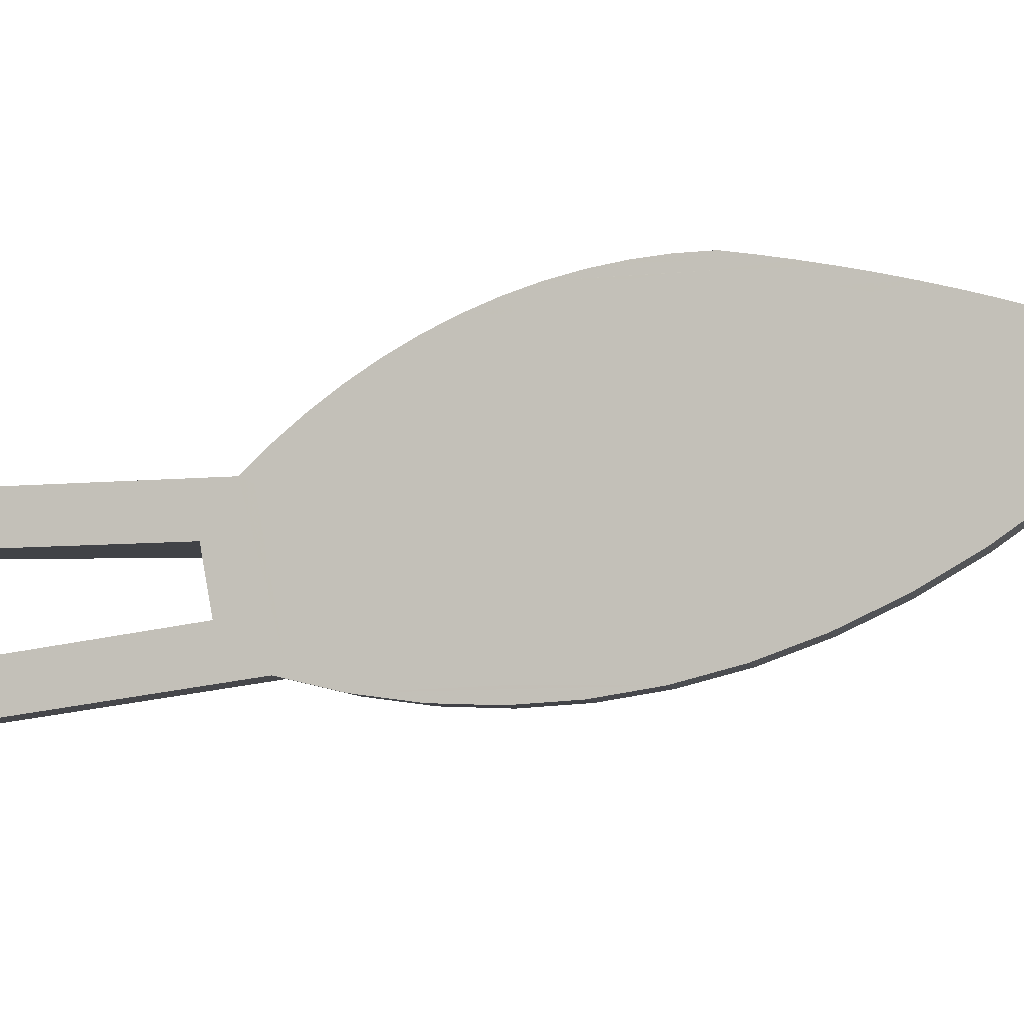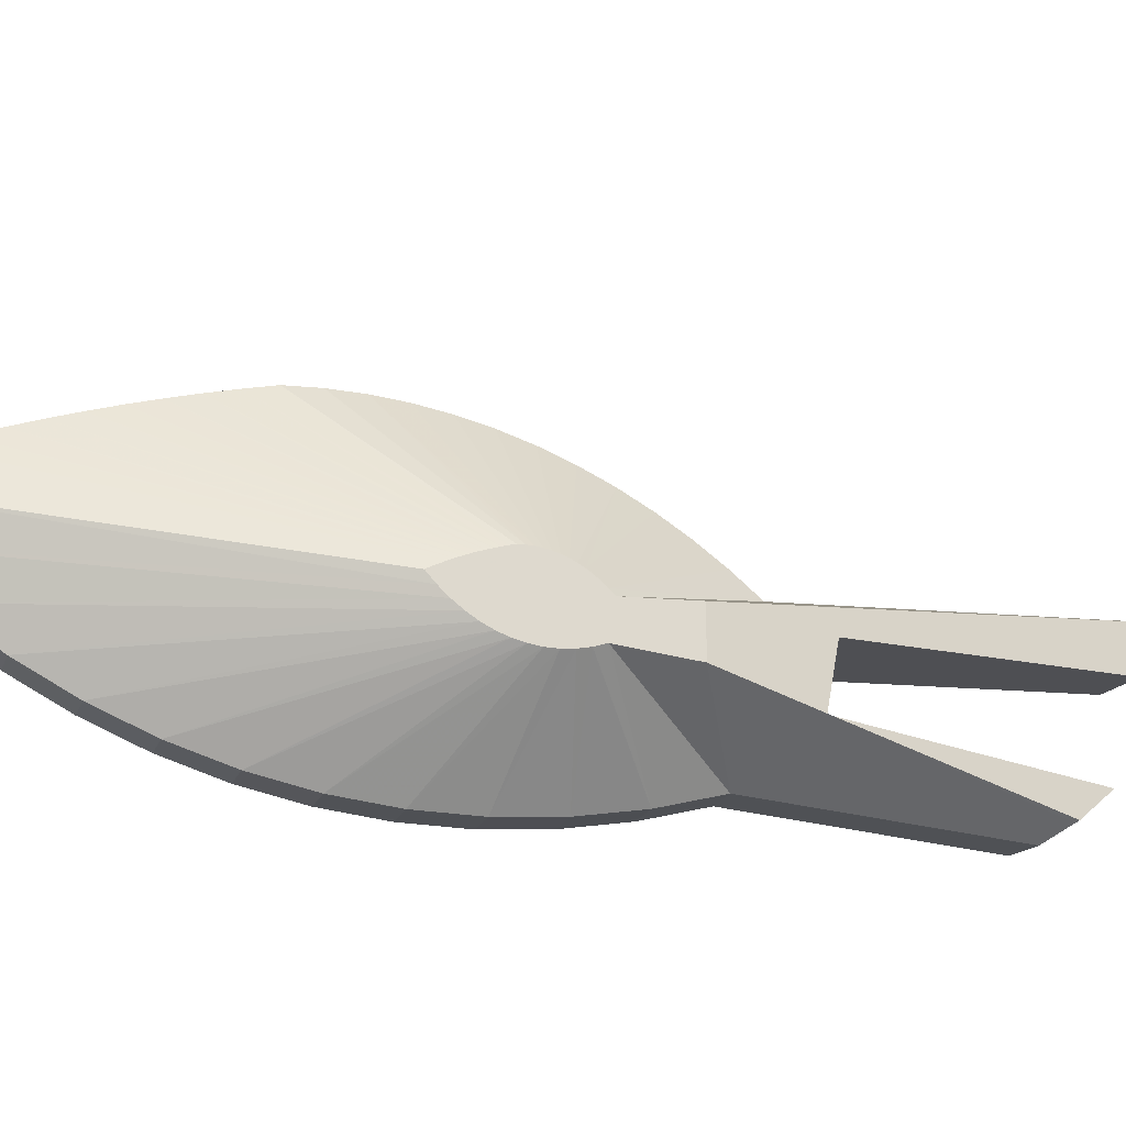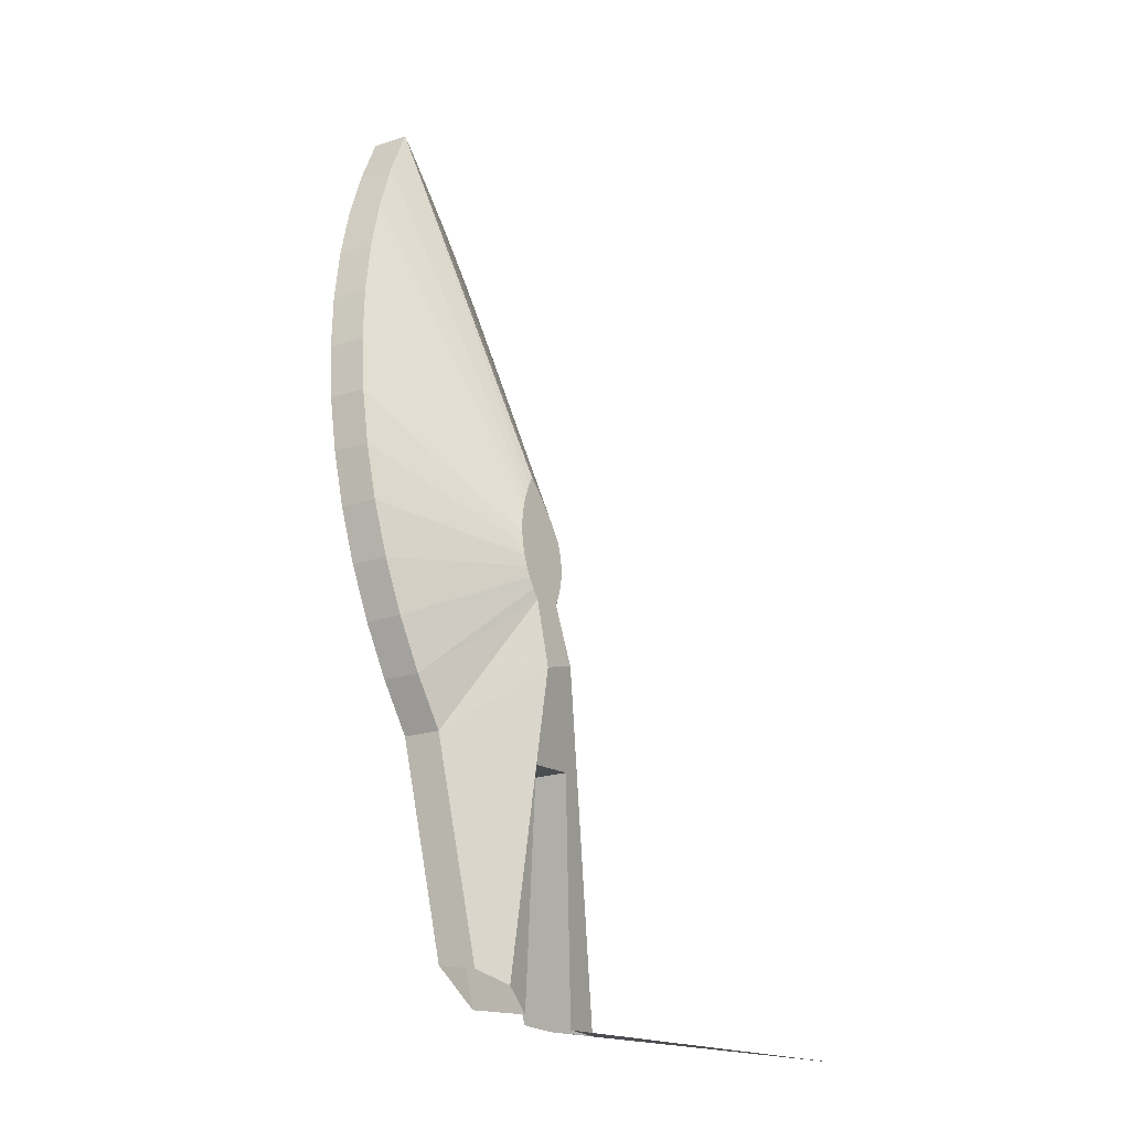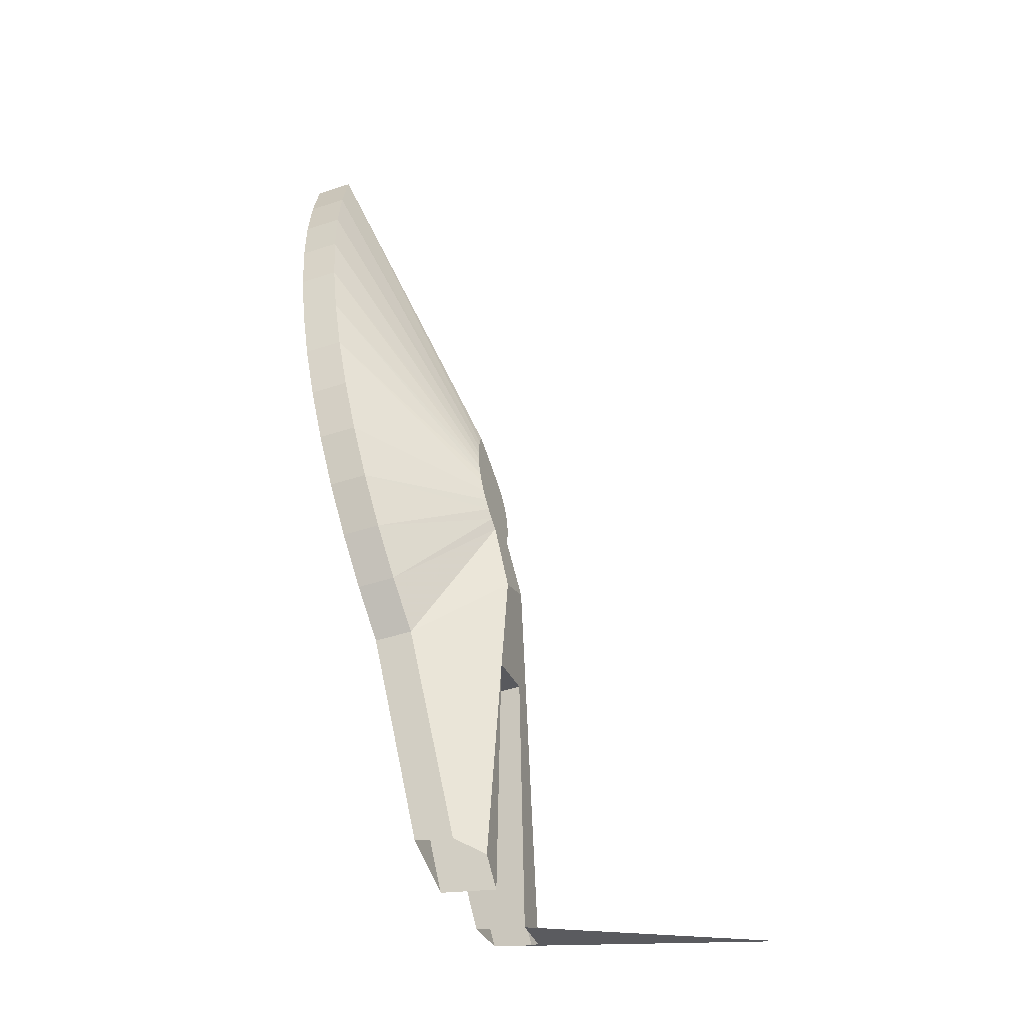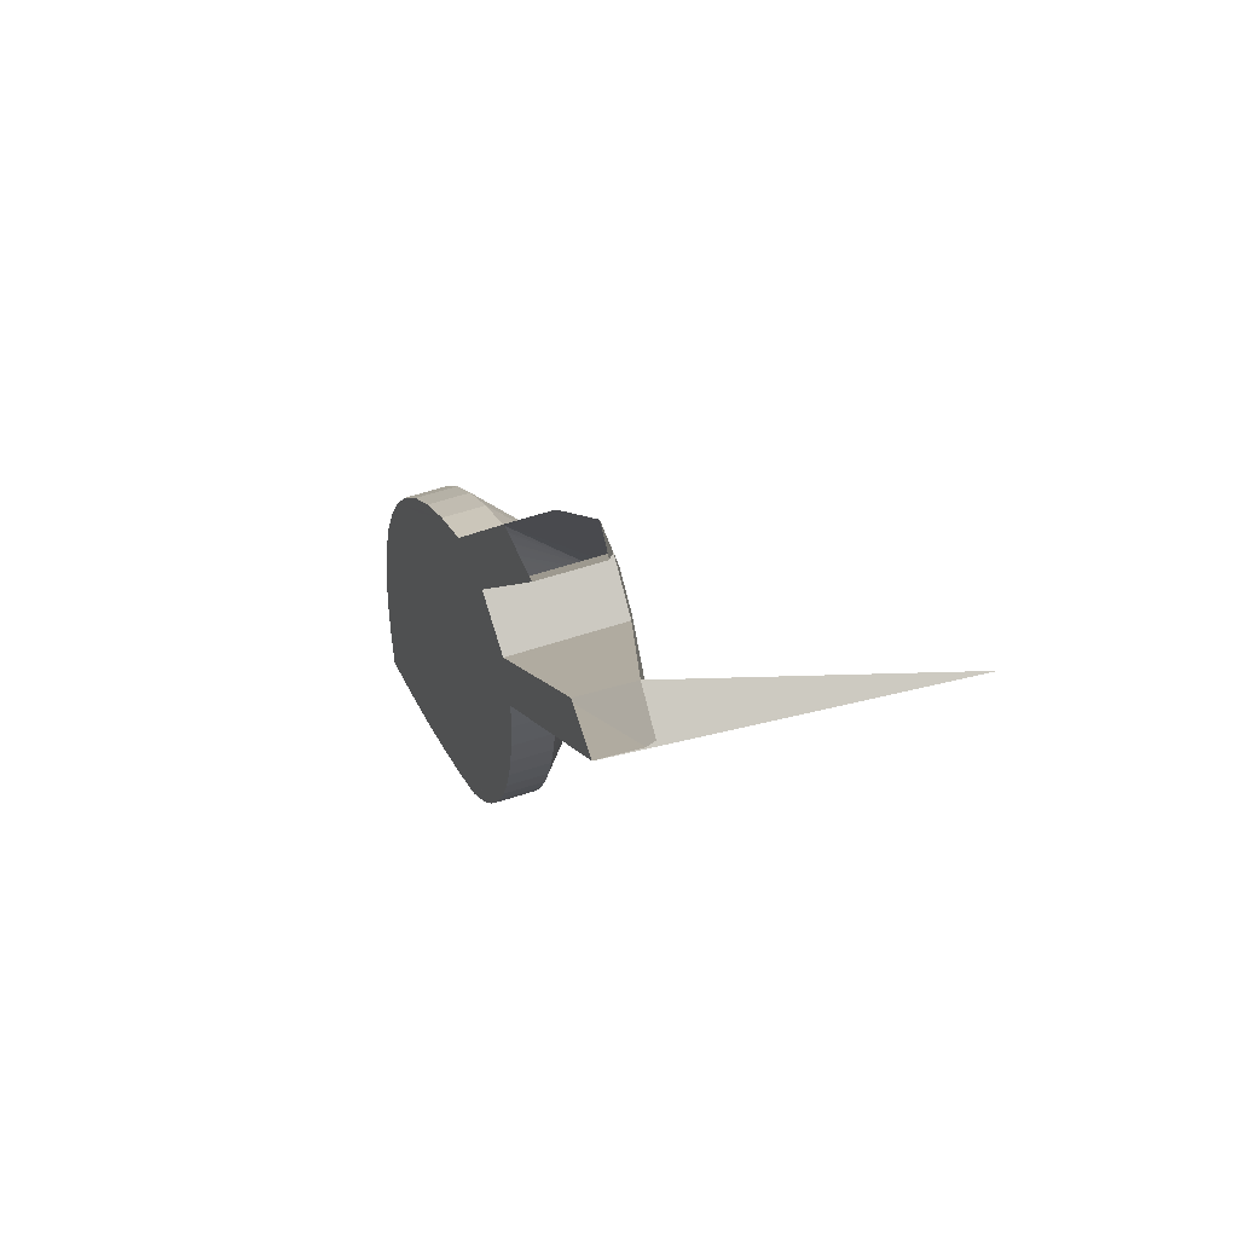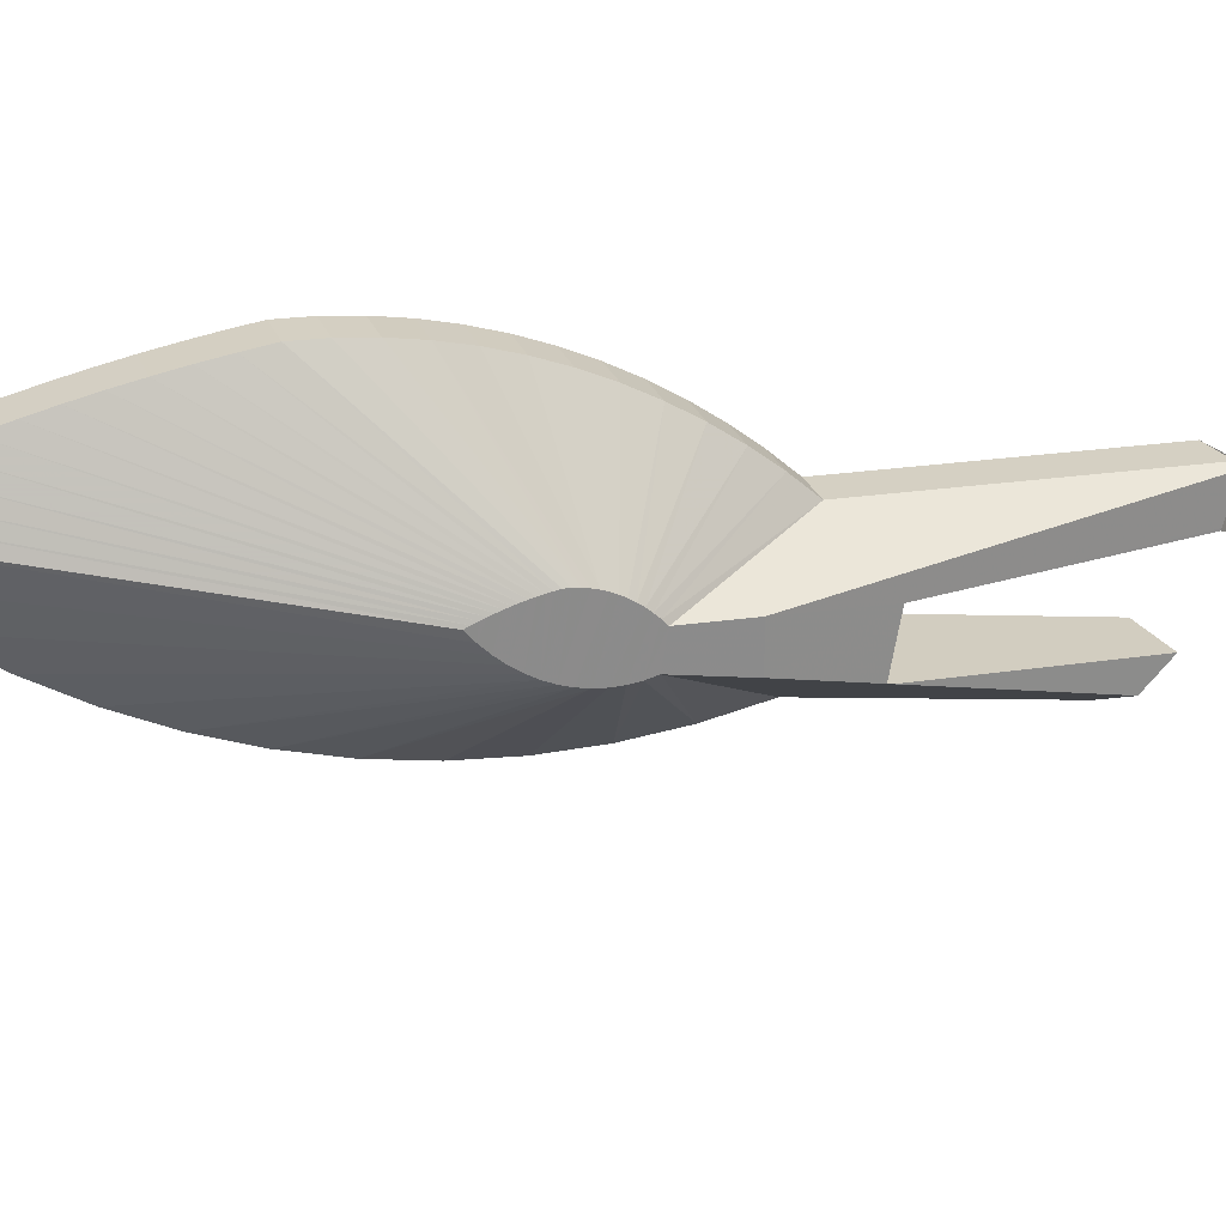
<metadata>
{"format":"obj","ext":"obj","renderer":"f3d","projection":"perspective","resolution":1024,"background":"white","views":[{"elev":-7.2,"azim":-88.4,"up":"+Y"},{"elev":-18.2,"azim":64.9,"up":"+Y"},{"elev":-1.9,"azim":29.5,"up":"+Z"},{"elev":-17.8,"azim":18.7,"up":"+Z"},{"elev":-79.8,"azim":14.7,"up":"+Z"},{"elev":26.3,"azim":62.2,"up":"+Y"}]}
</metadata>
<code>
v 0.1012 0.03169 0.1697
v 0.1011 0.0313 0.1701
v 0.1033 0.03125 0.1701
v 0.1048 0.03191 0.1694
v 0.1018 0.03351 0.1675
v 0.105 0.03345 0.1676
v 0.105 0.032 0.1693
v 0.1047 0.03502 0.1801
v 0.1001 0.03282 0.1821
v 0.1046 0.0365 0.1854
v 0.1047 0.03508 0.1803
v 0.1047 0.03505 0.1803
v 0.09862 0.03505 0.1793
v 0.09796 0.03282 0.1818
v 0.09877 0.03819 0.1787
v 0.1022 0.03819 0.1661
v 0.1024 0.04073 0.1653
v 0.09836 0.04073 0.1803
v 0.09927 0.03207 0.1851
v 0.09715 0.03207 0.1848
v 0.1036 0.03707 0.1891
v 0.1035 0.03689 0.1897
v 0.1036 0.03923 0.189
v 0.1037 0.03893 0.1888
v 0.1046 0.03893 0.1854
v 0.1033 0.03679 0.1903
v 0.1032 0.03676 0.1909
v 0.103 0.03679 0.1915
v 0.1028 0.03691 0.192
v 0.1027 0.03709 0.1926
v 0.1025 0.03734 0.1932
v 0.1024 0.03766 0.1938
v 0.1022 0.03805 0.1943
v 0.1021 0.0385 0.1949
v 0.1019 0.03901 0.1954
v 0.1018 0.03958 0.1958
v 0.1019 0.03972 0.1956
v 0.102 0.03985 0.1953
v 0.102 0.03998 0.195
v 0.1021 0.04009 0.1947
v 0.1022 0.0402 0.1944
v 0.1023 0.04031 0.1942
v 0.1023 0.0404 0.1939
v 0.1024 0.04049 0.1936
v 0.1025 0.04058 0.1933
v 0.1026 0.04065 0.193
v 0.1027 0.04072 0.1927
v 0.1027 0.04078 0.1924
v 0.1028 0.04078 0.1921
v 0.1029 0.04075 0.1918
v 0.103 0.04069 0.1915
v 0.1031 0.0406 0.1911
v 0.1032 0.04048 0.1908
v 0.1032 0.04034 0.1905
v 0.1033 0.04017 0.1902
v 0.1034 0.03997 0.1899
v 0.1035 0.03975 0.1896
v 0.1036 0.0395 0.1893
v 0.1005 0.04073 0.1807
v 0.1001 0.04199 0.182
v 0.09799 0.04199 0.1817
v 0.09973 0.04316 0.1834
v 0.09761 0.04316 0.1831
v 0.09934 0.04422 0.1849
v 0.09721 0.04422 0.1845
v 0.09893 0.04517 0.1864
v 0.09681 0.04517 0.186
v 0.09851 0.04601 0.188
v 0.09639 0.04601 0.1876
v 0.09809 0.04674 0.1895
v 0.09597 0.04674 0.1892
v 0.09766 0.04735 0.1911
v 0.09553 0.04735 0.1908
v 0.09722 0.04785 0.1928
v 0.09509 0.04785 0.1924
v 0.09677 0.04822 0.1944
v 0.09465 0.04822 0.1941
v 0.09632 0.04848 0.1961
v 0.0942 0.04848 0.1957
v 0.09587 0.04861 0.1978
v 0.09375 0.04861 0.1974
v 0.09542 0.04863 0.1994
v 0.0933 0.04863 0.1991
v 0.09502 0.04836 0.2009
v 0.0929 0.04836 0.2006
v 0.09463 0.04807 0.2024
v 0.09251 0.04807 0.202
v 0.09423 0.04775 0.2039
v 0.09211 0.04775 0.2035
v 0.09384 0.0474 0.2053
v 0.09172 0.0474 0.205
v 0.09345 0.04702 0.2068
v 0.09133 0.04702 0.2064
v 0.09306 0.04661 0.2082
v 0.09093 0.04661 0.2079
v 0.09267 0.04616 0.2097
v 0.09054 0.04616 0.2093
v 0.09228 0.04569 0.2111
v 0.09016 0.04569 0.2108
v 0.09189 0.0452 0.2126
v 0.08977 0.0452 0.2122
v 0.09151 0.04467 0.214
v 0.08938 0.04467 0.2136
v 0.09112 0.04411 0.2154
v 0.089 0.04411 0.2151
v 0.09074 0.04352 0.2168
v 0.08862 0.04352 0.2165
v 0.0914 0.04109 0.2144
v 0.08928 0.04109 0.214
v 0.09209 0.0389 0.2118
v 0.08997 0.0389 0.2115
v 0.09282 0.03698 0.2091
v 0.0907 0.03698 0.2088
v 0.09357 0.03533 0.2063
v 0.09145 0.03533 0.206
v 0.09435 0.03397 0.2034
v 0.09223 0.03397 0.2031
v 0.09515 0.0329 0.2004
v 0.09303 0.0329 0.2001
v 0.09597 0.03212 0.1974
v 0.09384 0.03212 0.1971
v 0.09679 0.03165 0.1944
v 0.09467 0.03165 0.194
v 0.09762 0.03148 0.1913
v 0.0955 0.03148 0.1909
v 0.09845 0.03162 0.1882
v 0.09632 0.03162 0.1878
v 0.0955 0.03225 0.1909
v 0.09631 0.03239 0.1879
v 0.09713 0.03283 0.1849
v 0.09783 0.03348 0.1822
v 0.09818 0.04041 0.181
v 0.0979 0.04136 0.182
v 0.09753 0.0425 0.1834
v 0.09714 0.04354 0.1848
v 0.09674 0.04447 0.1863
v 0.09634 0.0453 0.1878
v 0.09592 0.04601 0.1894
v 0.09549 0.04661 0.1909
v 0.09506 0.0471 0.1925
v 0.09463 0.04747 0.1942
v 0.09419 0.04772 0.1958
v 0.09374 0.04785 0.1974
v 0.09331 0.04786 0.1991
v 0.09293 0.04761 0.2005
v 0.09253 0.04732 0.2019
v 0.09214 0.04699 0.2034
v 0.09175 0.04664 0.2049
v 0.09136 0.04627 0.2063
v 0.09097 0.04586 0.2077
v 0.09058 0.04542 0.2092
v 0.0902 0.04495 0.2106
v 0.08981 0.04446 0.2121
v 0.08943 0.04393 0.2135
v 0.08905 0.04338 0.2149
v 0.08896 0.04324 0.2152
v 0.08937 0.04171 0.2137
v 0.09005 0.03956 0.2112
v 0.09077 0.03767 0.2085
v 0.09151 0.03604 0.2057
v 0.09228 0.0347 0.2029
v 0.09307 0.03364 0.2
v 0.09387 0.03288 0.197
v 0.09468 0.03241 0.194
v 0.1046 0.04073 0.1653
v 0.1045 0.03819 0.166
v 0.1188 0.04122 0.1651
v 0.105 0.03831 0.166
v 0.1051 0.04057 0.1653
v 0.1047 0.03819 0.1798
v 0.105 0.03819 0.166
f 7 4 8
f 8 4 3
f 8 3 9
f 12 9 10
f 12 10 11
f 8 9 12
f 8 6 7
f 5 6 8
f 13 8 12
f 13 5 8
f 2 13 14
f 2 1 13
f 1 5 13
f 13 18 14
f 15 16 17
f 15 17 18
f 15 18 13
f 3 2 9
f 9 2 14
f 9 14 19
f 19 14 20
f 9 19 21
f 22 21 19
f 24 25 10
f 24 10 21
f 34 42 33
f 24 21 22
f 23 24 22
f 58 22 26
f 55 56 27
f 29 51 52
f 49 47 48
f 46 32 45
f 44 33 43
f 42 34 41
f 34 39 40
f 35 38 39
f 37 38 35
f 37 35 36
f 35 39 34
f 34 40 41
f 43 33 42
f 44 32 33
f 45 32 44
f 46 31 32
f 47 31 46
f 49 31 47
f 49 30 31
f 50 30 49
f 51 30 50
f 29 30 51
f 53 29 52
f 28 29 53
f 28 53 54
f 28 54 55
f 28 55 27
f 27 56 57
f 27 57 26
f 57 58 26
f 58 23 22
f 24 23 59
f 60 59 23
f 60 61 18
f 59 60 18
f 62 63 61
f 60 62 61
f 62 60 58
f 23 58 60
f 58 57 62
f 64 62 57
f 64 65 63
f 62 64 63
f 66 67 65
f 64 66 65
f 66 64 56
f 57 56 64
f 56 55 66
f 68 66 55
f 68 69 67
f 66 68 67
f 70 71 69
f 68 70 69
f 70 68 54
f 55 54 68
f 54 53 70
f 72 70 53
f 72 73 71
f 70 72 71
f 74 75 73
f 72 74 73
f 74 72 52
f 53 52 72
f 52 51 74
f 76 74 51
f 76 77 75
f 74 76 75
f 78 79 77
f 76 78 77
f 78 76 50
f 51 50 76
f 50 49 78
f 80 78 49
f 80 81 79
f 78 80 79
f 82 83 81
f 80 82 81
f 82 80 48
f 49 48 80
f 48 47 82
f 84 82 47
f 84 85 83
f 82 84 83
f 86 87 85
f 84 86 85
f 86 84 46
f 47 46 84
f 46 45 86
f 88 86 45
f 88 89 87
f 86 88 87
f 90 91 89
f 88 90 89
f 90 88 44
f 45 44 88
f 44 43 90
f 92 90 43
f 92 93 91
f 90 92 91
f 94 95 93
f 92 94 93
f 94 92 42
f 43 42 92
f 42 41 94
f 96 94 41
f 96 97 95
f 94 96 95
f 98 99 97
f 96 98 97
f 98 96 40
f 41 40 96
f 40 39 98
f 100 98 39
f 100 101 99
f 98 100 99
f 102 103 101
f 100 102 101
f 102 100 38
f 39 38 100
f 38 37 102
f 104 102 37
f 104 105 103
f 102 104 103
f 106 107 105
f 104 106 105
f 106 104 36
f 37 36 104
f 36 35 106
f 108 106 35
f 108 109 106
f 106 109 107
f 110 111 108
f 108 111 109
f 110 108 34
f 35 34 108
f 34 33 110
f 112 110 33
f 112 113 110
f 110 113 111
f 114 115 112
f 112 115 113
f 114 112 32
f 33 32 112
f 32 31 114
f 116 114 31
f 116 117 114
f 114 117 115
f 118 119 116
f 116 119 117
f 118 116 30
f 31 30 116
f 30 29 118
f 120 118 29
f 120 121 118
f 118 121 119
f 122 123 120
f 120 123 121
f 122 120 28
f 29 28 120
f 28 27 122
f 124 122 27
f 124 125 122
f 122 125 123
f 126 127 124
f 124 127 125
f 126 124 26
f 27 26 124
f 26 22 126
f 19 126 22
f 19 20 126
f 126 20 127
f 123 127 20
f 127 123 125
f 123 20 121
f 121 20 128
f 128 20 129
f 129 20 14
f 129 14 130
f 130 14 131
f 131 14 18
f 131 18 132
f 132 18 133
f 133 18 61
f 133 61 134
f 134 61 63
f 134 63 135
f 135 63 65
f 135 65 136
f 136 65 67
f 136 67 137
f 137 67 69
f 137 69 138
f 138 69 139
f 139 69 71
f 139 71 140
f 140 71 73
f 140 73 141
f 141 73 75
f 141 75 142
f 142 75 143
f 143 75 144
f 144 75 77
f 144 77 87
f 87 77 85
f 85 77 79
f 85 79 83
f 83 79 81
f 89 144 87
f 89 145 144
f 91 145 89
f 91 146 145
f 93 146 91
f 93 147 146
f 93 148 147
f 95 148 93
f 95 149 148
f 97 149 95
f 97 150 149
f 99 150 97
f 99 151 150
f 101 151 99
f 101 152 151
f 103 152 101
f 103 153 152
f 105 153 103
f 105 154 153
f 107 154 105
f 107 155 154
f 107 156 155
f 107 157 156
f 109 157 107
f 109 158 157
f 111 158 109
f 111 159 158
f 113 159 111
f 113 160 159
f 115 160 113
f 115 161 160
f 117 161 115
f 117 162 161
f 119 162 117
f 119 163 162
f 119 164 163
f 121 164 119
f 164 121 128
f 138 128 137
f 138 139 164
f 139 140 164
f 140 141 163
f 141 142 163
f 142 143 162
f 143 144 162
f 144 145 162
f 145 146 161
f 146 147 161
f 147 148 160
f 148 149 160
f 149 150 159
f 150 151 159
f 151 152 158
f 152 153 158
f 153 154 157
f 154 155 157
f 155 156 157
f 153 157 158
f 151 158 159
f 149 159 160
f 147 160 161
f 145 161 162
f 142 162 163
f 140 163 164
f 138 164 128
f 137 128 136
f 128 129 136
f 129 130 134
f 130 131 133
f 131 132 133
f 130 133 134
f 129 134 135
f 129 135 136
f 17 165 59
f 18 17 59
f 167 168 169
f 167 165 17
f 167 169 165
f 171 166 170
f 170 166 16
f 170 16 15
f 169 168 170
f 25 169 170
f 170 168 171
f 10 170 11
f 25 170 10
f 165 169 59
f 59 25 24
f 59 169 25
f 171 168 167
f 12 15 13
f 12 11 170
f 12 170 15
f 11 8 12
f 21 10 9

</code>
